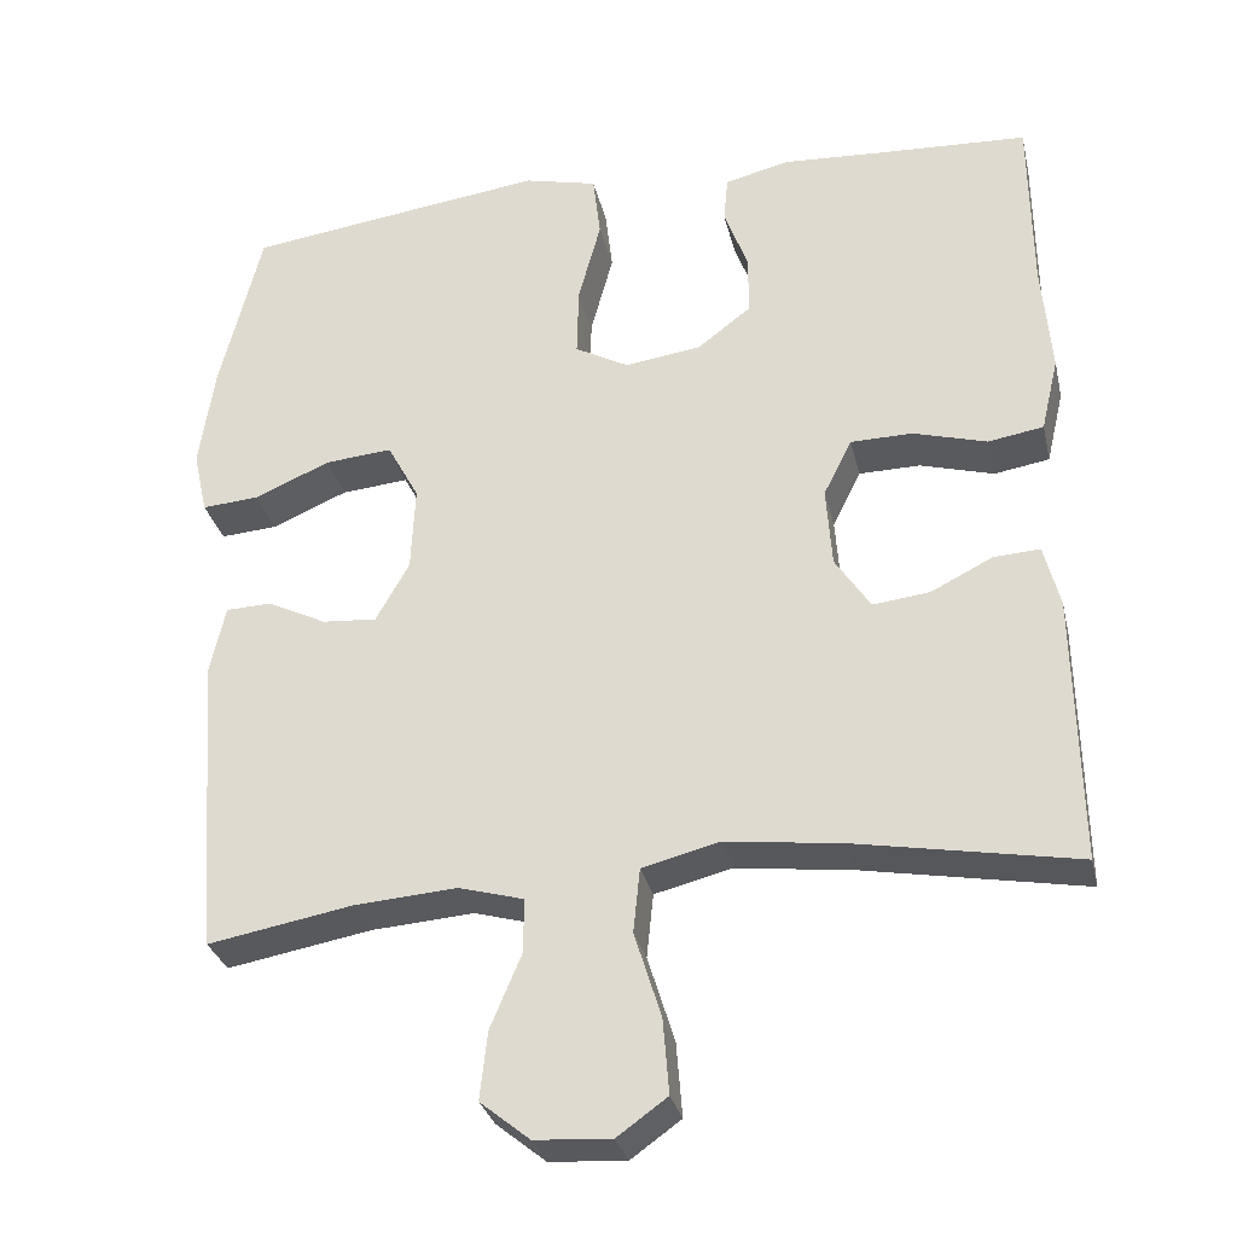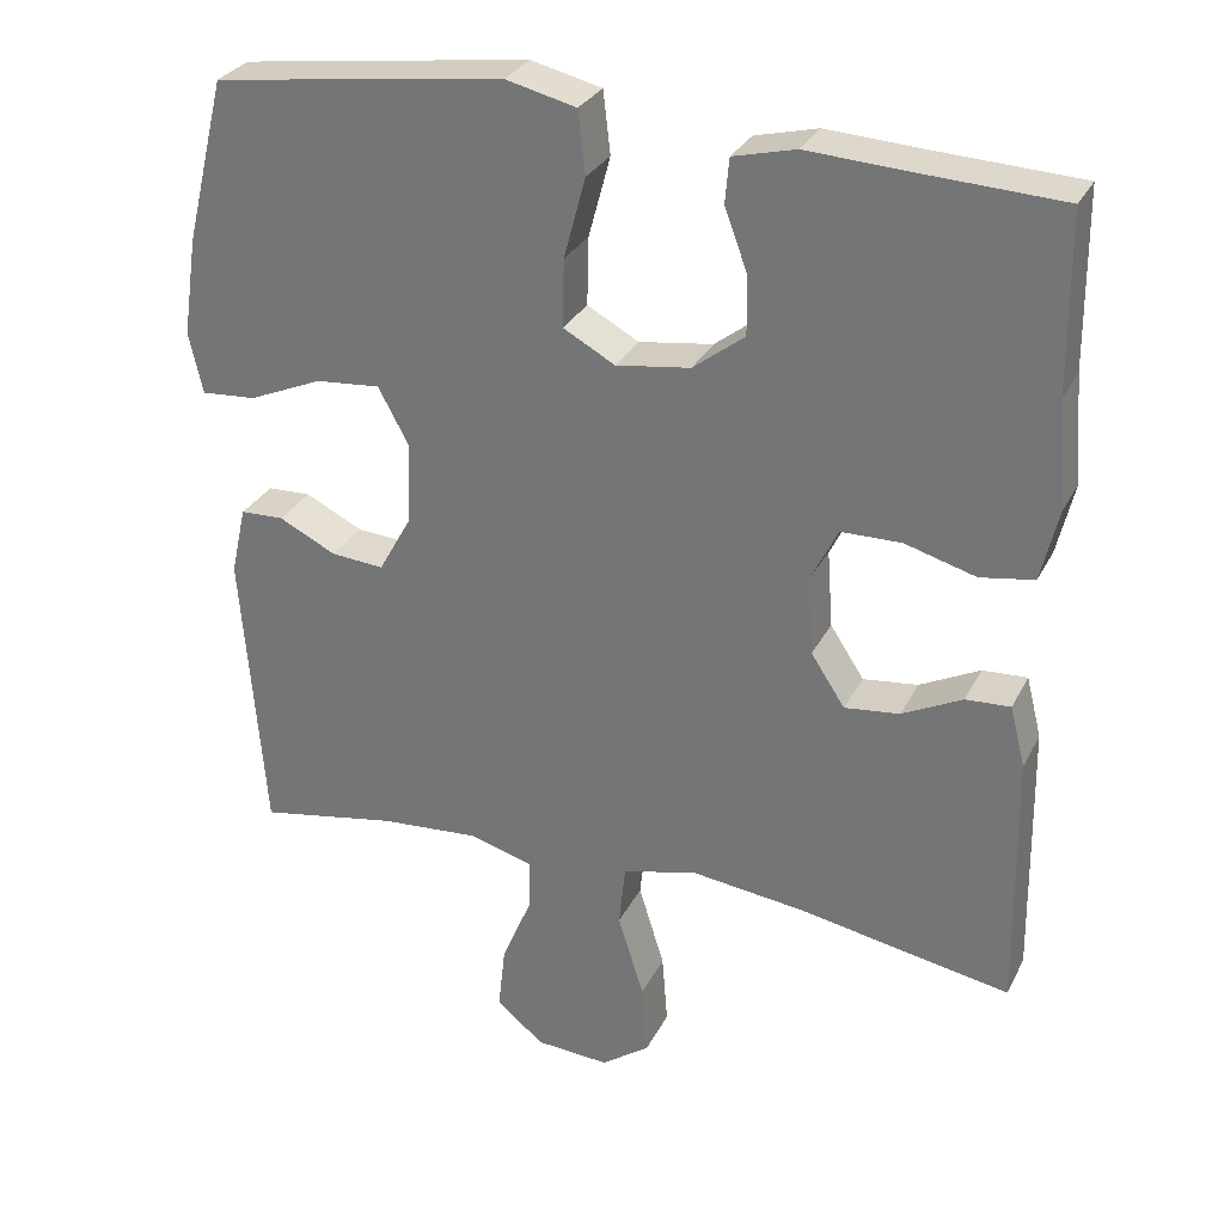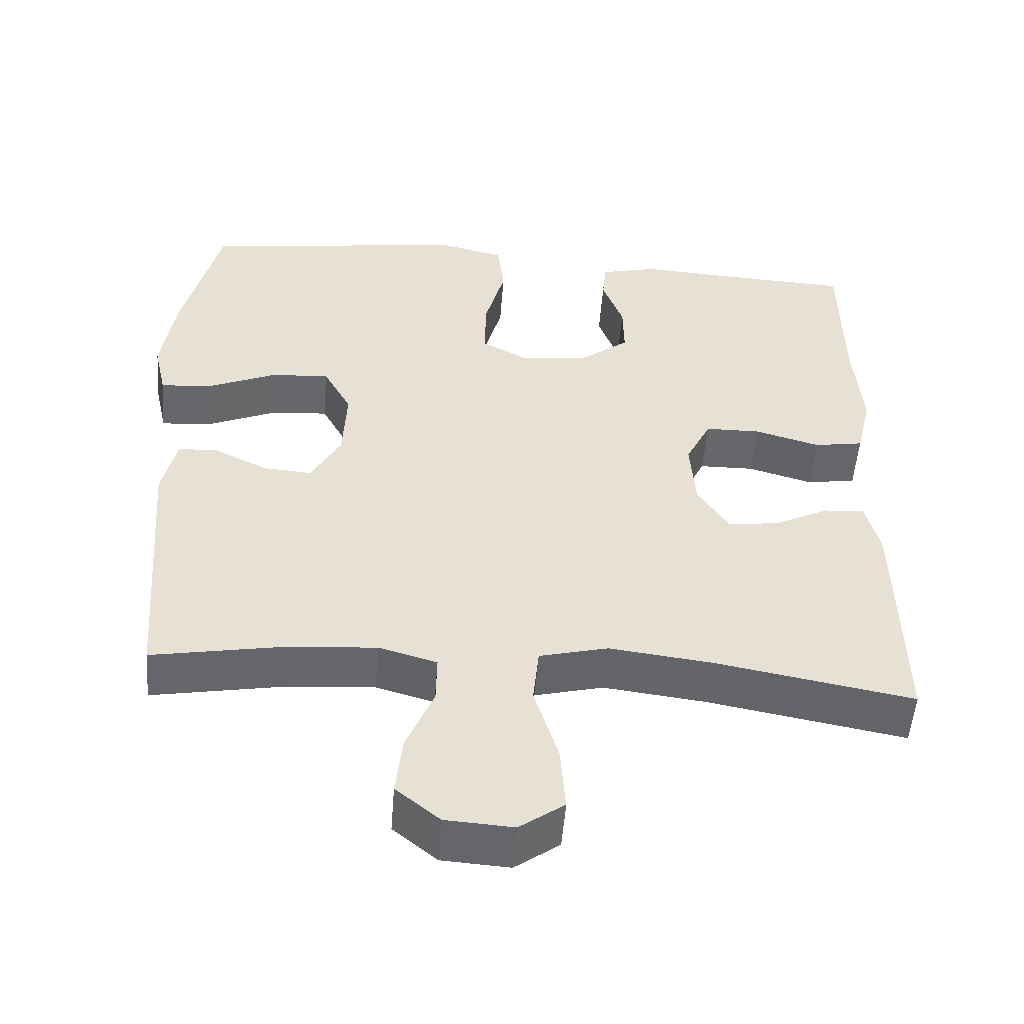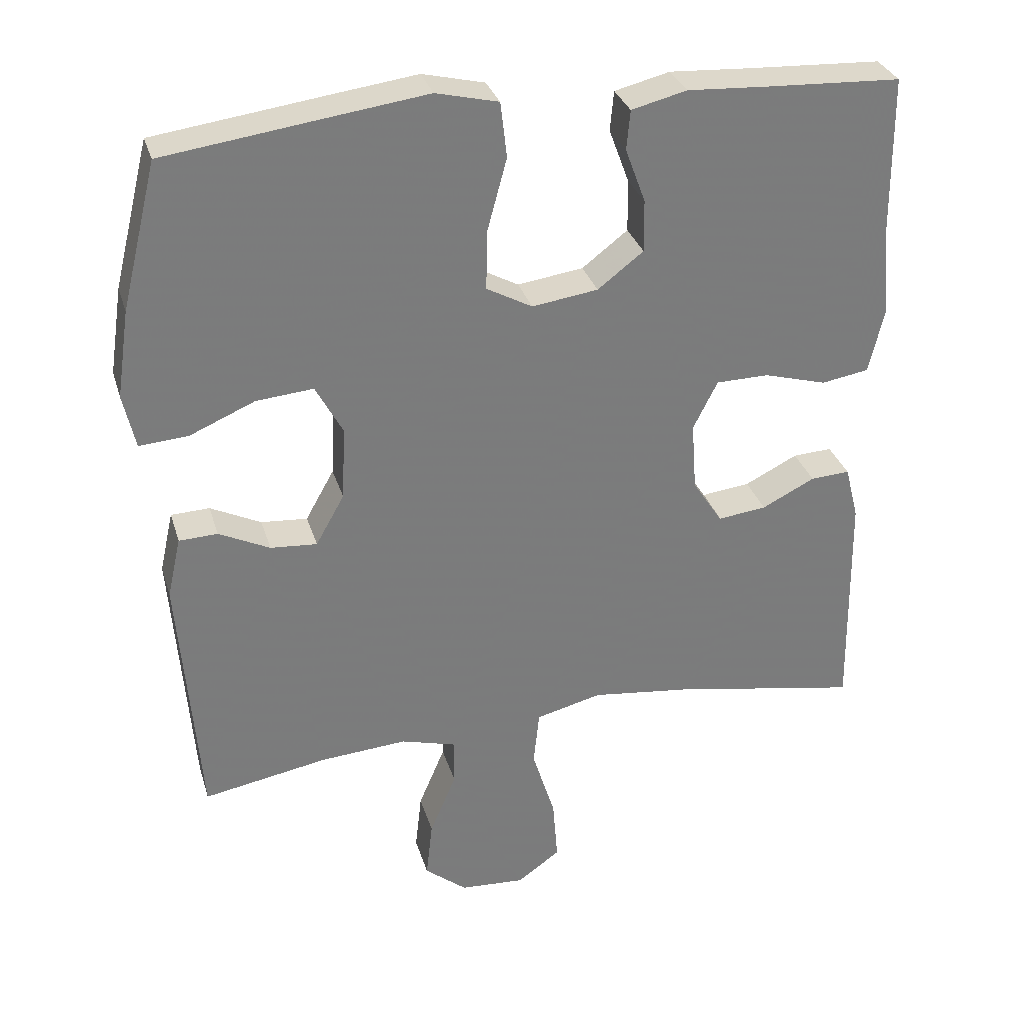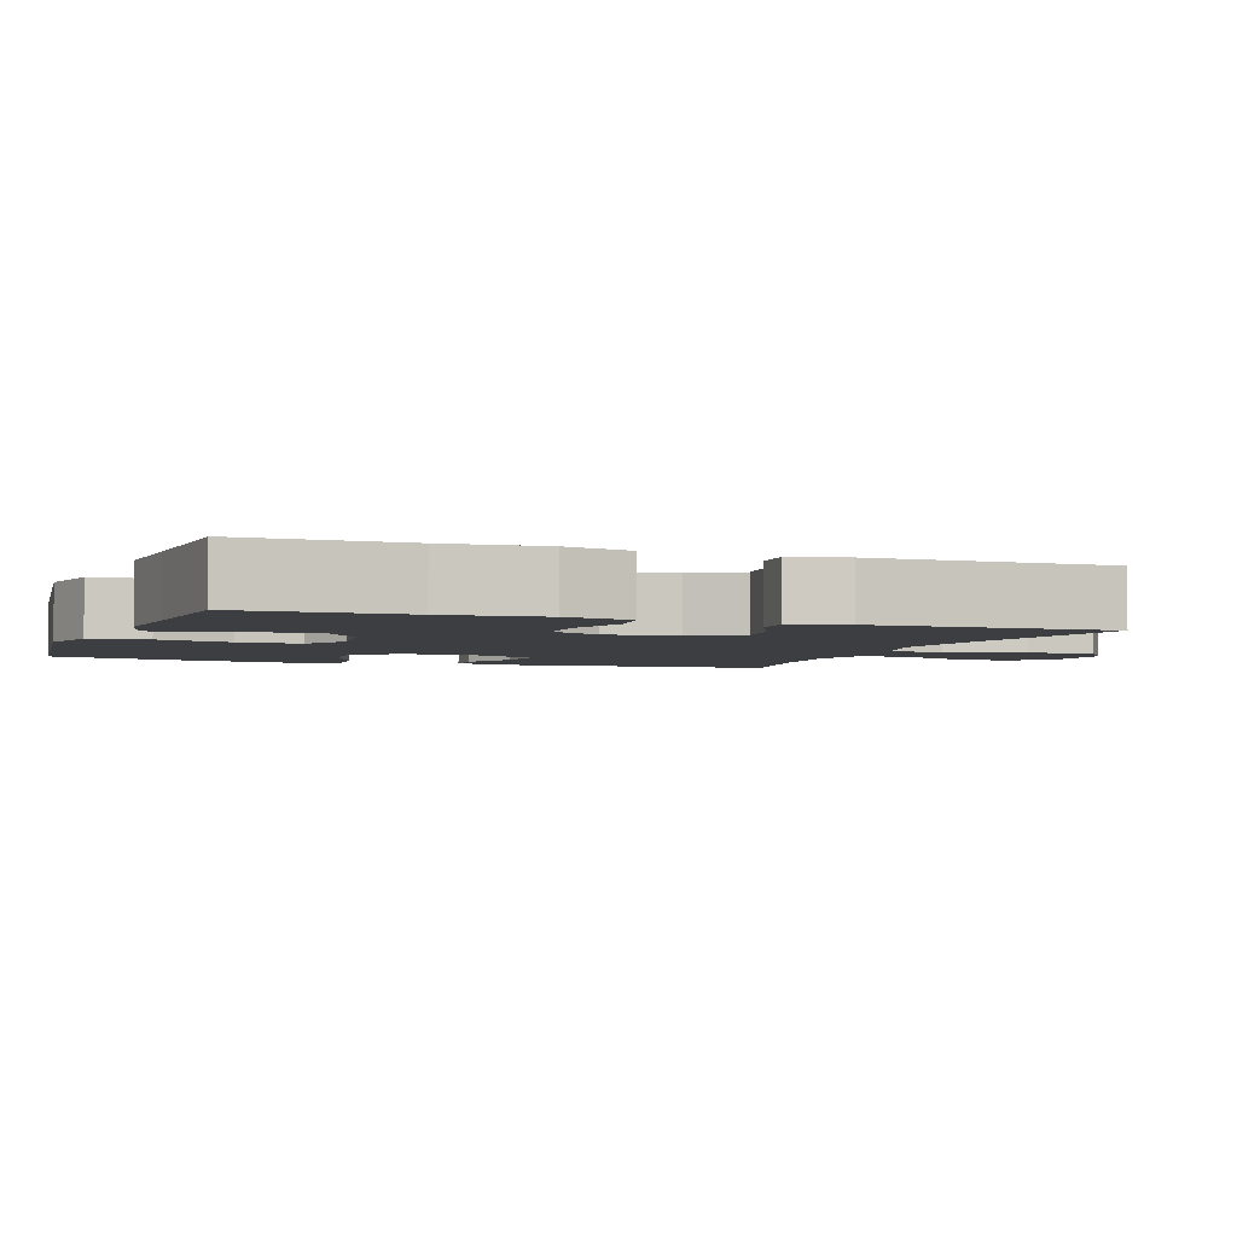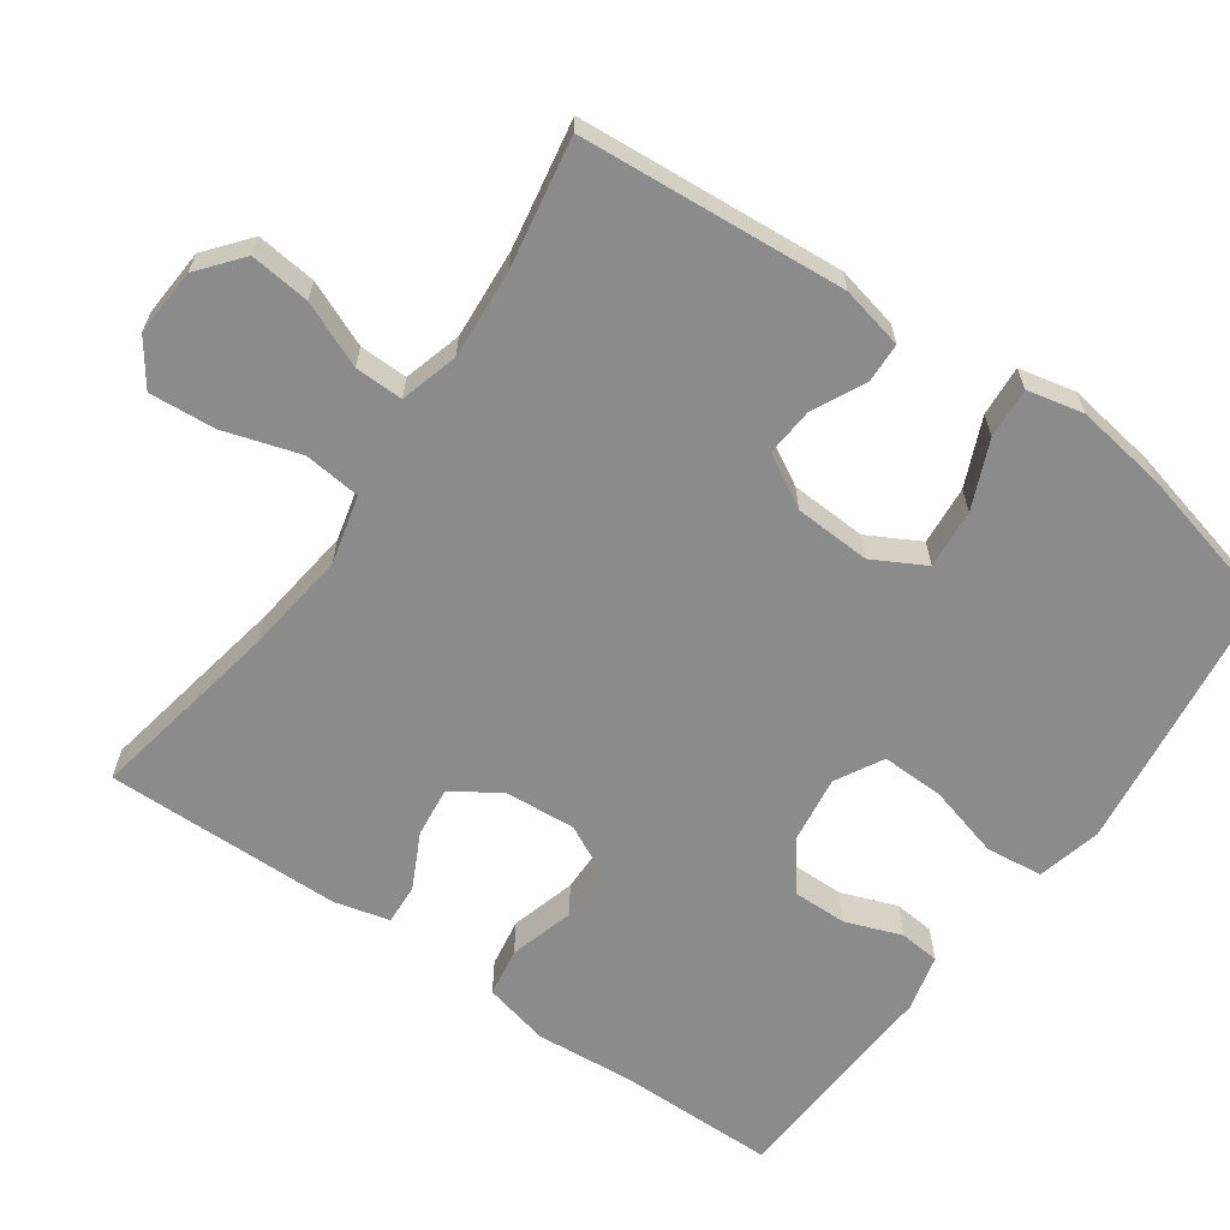
<metadata>
{"format":"obj","ext":"obj","renderer":"f3d","projection":"perspective","resolution":1024,"background":"white","views":[{"elev":-30.6,"azim":12.8,"up":"+Z"},{"elev":29.6,"azim":22.8,"up":"+Z"},{"elev":-52.0,"azim":-4.4,"up":"+Z"},{"elev":31.5,"azim":-15.8,"up":"+Z"},{"elev":-3.5,"azim":69.7,"up":"+Y"},{"elev":-63.9,"azim":-125.2,"up":"+Y"}]}
</metadata>
<code>
v 0.5 0.07 -0.5
v 0.236 0.07 -0.452
v 0.097 0.07 -0.435
v 0.005 0.07 -0.458
v -0.003 0.07 -0.535
v 0.029 0.07 -0.638
v 0.036 0.07 -0.727
v -0.024 0.07 -0.77
v -0.115 0.07 -0.764
v -0.174 0.07 -0.716
v -0.165 0.07 -0.635
v -0.128 0.07 -0.547
v -0.127 0.07 -0.482
v -0.205 0.07 -0.46
v -0.327 0.07 -0.469
v -0.5 0.07 -0.5
v -0.528 0.07 -0.141
v -0.509 0.07 -0.056
v -0.455 0.07 -0.054
v -0.384 0.07 -0.089
v -0.319 0.07 -0.094
v -0.279 0.07 -0.023
v -0.274 0.07 0.08
v -0.312 0.07 0.15
v -0.392 0.07 0.143
v -0.483 0.07 0.104
v -0.551 0.07 0.099
v -0.568 0.07 0.175
v -0.55 0.07 0.297
v -0.5 0.07 0.5
v -0.269 0.07 0.531
v -0.14 0.07 0.548
v -0.053 0.07 0.527
v -0.044 0.07 0.45
v -0.071 0.07 0.35
v -0.073 0.07 0.266
v -0.009 0.07 0.231
v 0.083 0.07 0.244
v 0.147 0.07 0.293
v 0.146 0.07 0.366
v 0.118 0.07 0.442
v 0.123 0.07 0.497
v 0.2 0.07 0.516
v 0.318 0.07 0.509
v 0.5 0.07 0.5
v 0.502 0.07 0.283
v 0.513 0.07 0.151
v 0.492 0.07 0.062
v 0.426 0.07 0.051
v 0.338 0.07 0.076
v 0.264 0.07 0.075
v 0.23 0.07 0.007
v 0.237 0.07 -0.089
v 0.279 0.07 -0.153
v 0.347 0.07 -0.145
v 0.421 0.07 -0.108
v 0.476 0.07 -0.105
v 0.495 0.07 -0.18
v 0.5 0 -0.5
v 0.236 0 -0.452
v 0.097 0 -0.435
v 0.005 0 -0.458
v -0.003 0 -0.535
v 0.029 0 -0.638
v 0.036 0 -0.727
v -0.024 0 -0.77
v -0.115 0 -0.764
v -0.174 0 -0.716
v -0.165 0 -0.635
v -0.128 0 -0.547
v -0.127 0 -0.482
v -0.205 0 -0.46
v -0.327 0 -0.469
v -0.5 0 -0.5
v -0.528 0 -0.141
v -0.509 0 -0.056
v -0.455 0 -0.054
v -0.384 0 -0.089
v -0.319 0 -0.094
v -0.279 0 -0.023
v -0.274 0 0.08
v -0.312 0 0.15
v -0.392 0 0.143
v -0.483 0 0.104
v -0.551 0 0.099
v -0.568 0 0.175
v -0.55 0 0.297
v -0.5 0 0.5
v -0.269 0 0.531
v -0.14 0 0.548
v -0.053 0 0.527
v -0.044 0 0.45
v -0.071 0 0.35
v -0.073 0 0.266
v -0.009 0 0.231
v 0.083 0 0.244
v 0.147 0 0.293
v 0.146 0 0.366
v 0.118 0 0.442
v 0.123 0 0.497
v 0.2 0 0.516
v 0.318 0 0.509
v 0.5 0 0.5
v 0.502 0 0.283
v 0.513 0 0.151
v 0.492 0 0.062
v 0.426 0 0.051
v 0.338 0 0.076
v 0.264 0 0.075
v 0.23 0 0.007
v 0.237 0 -0.089
v 0.279 0 -0.153
v 0.347 0 -0.145
v 0.421 0 -0.108
v 0.476 0 -0.105
v 0.495 0 -0.18
f 58 1 2
f 57 58 2
f 56 57 2
f 55 56 2
f 54 55 2 3
f 53 54 3 4
f 52 53 4
f 48 49 50
f 47 48 50
f 46 47 50
f 46 50 51
f 45 46 51
f 44 45 51
f 43 44 51
f 42 43 51
f 41 42 51
f 40 41 51
f 39 40 51 52
f 33 34 35
f 32 33 35
f 31 32 35
f 30 31 35
f 29 30 35
f 28 29 35
f 27 28 35
f 26 27 35
f 25 26 35
f 24 25 35 36
f 23 24 36 37
f 18 19 20
f 17 18 20
f 16 17 20
f 15 16 20
f 14 15 20 21
f 13 14 21 22
f 10 11 12
f 9 10 12
f 8 9 12
f 7 8 12
f 6 7 12
f 5 6 12
f 4 5 12 13
f 52 4 13
f 39 52 13
f 38 39 13
f 23 37 38
f 22 23 38
f 13 22 38
f 60 59 116
f 60 116 115
f 60 115 114
f 60 114 113
f 61 60 113 112
f 62 61 112 111
f 62 111 110
f 108 107 106
f 108 106 105
f 108 105 104
f 109 108 104
f 109 104 103
f 109 103 102
f 109 102 101
f 109 101 100
f 109 100 99
f 109 99 98
f 110 109 98 97
f 93 92 91
f 93 91 90
f 93 90 89
f 93 89 88
f 93 88 87
f 93 87 86
f 93 86 85
f 93 85 84
f 93 84 83
f 94 93 83 82
f 95 94 82 81
f 78 77 76
f 78 76 75
f 78 75 74
f 78 74 73
f 79 78 73 72
f 80 79 72 71
f 70 69 68
f 70 68 67
f 70 67 66
f 70 66 65
f 70 65 64
f 70 64 63
f 71 70 63 62
f 71 62 110
f 71 110 97
f 71 97 96
f 96 95 81
f 96 81 80
f 96 80 71
f 1 59 60 2
f 2 60 61 3
f 3 61 62 4
f 4 62 63 5
f 5 63 64 6
f 6 64 65 7
f 7 65 66 8
f 8 66 67 9
f 9 67 68 10
f 10 68 69 11
f 11 69 70 12
f 12 70 71 13
f 13 71 72 14
f 14 72 73 15
f 15 73 74 16
f 16 74 75 17
f 17 75 76 18
f 18 76 77 19
f 19 77 78 20
f 20 78 79 21
f 21 79 80 22
f 22 80 81 23
f 23 81 82 24
f 24 82 83 25
f 25 83 84 26
f 26 84 85 27
f 27 85 86 28
f 28 86 87 29
f 29 87 88 30
f 30 88 89 31
f 31 89 90 32
f 32 90 91 33
f 33 91 92 34
f 34 92 93 35
f 35 93 94 36
f 36 94 95 37
f 37 95 96 38
f 38 96 97 39
f 39 97 98 40
f 40 98 99 41
f 41 99 100 42
f 42 100 101 43
f 43 101 102 44
f 44 102 103 45
f 45 103 104 46
f 46 104 105 47
f 47 105 106 48
f 48 106 107 49
f 49 107 108 50
f 50 108 109 51
f 51 109 110 52
f 52 110 111 53
f 53 111 112 54
f 54 112 113 55
f 55 113 114 56
f 56 114 115 57
f 57 115 116 58
f 58 116 59 1

</code>
